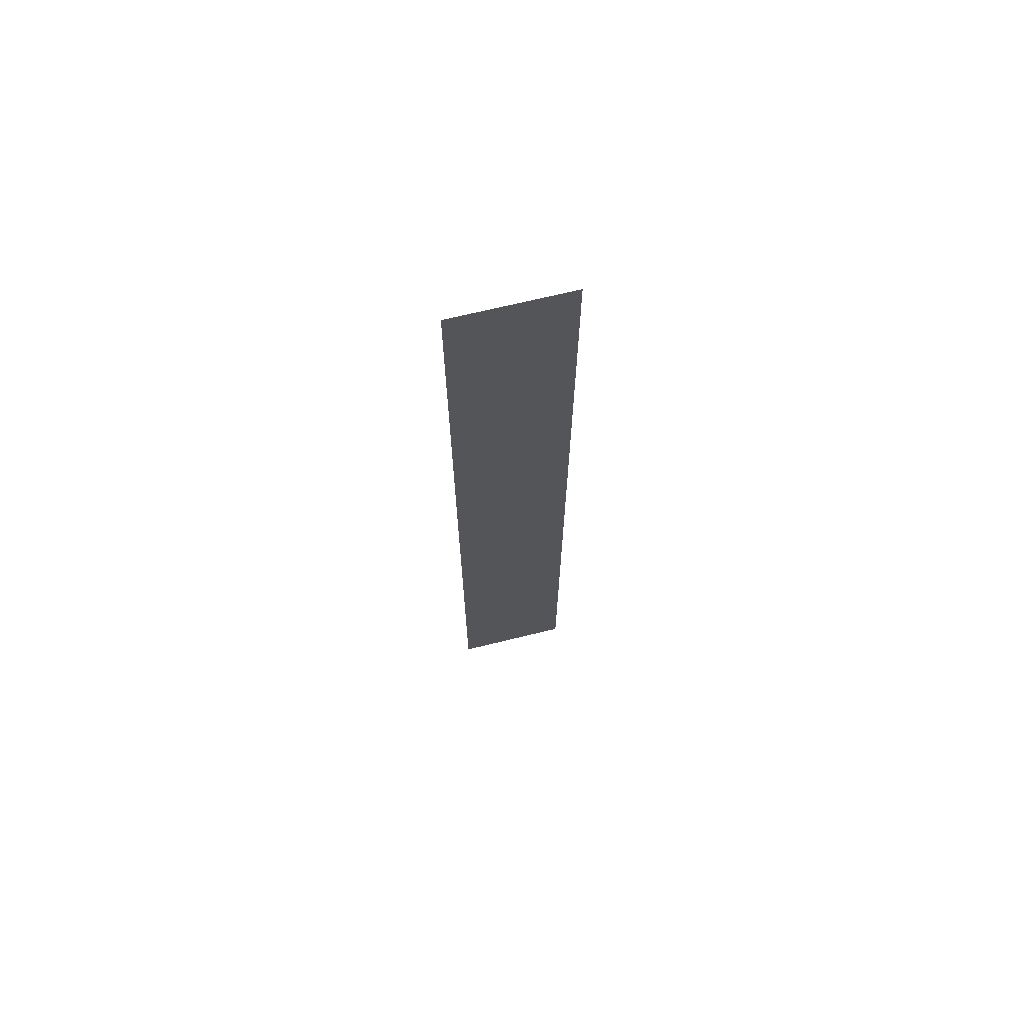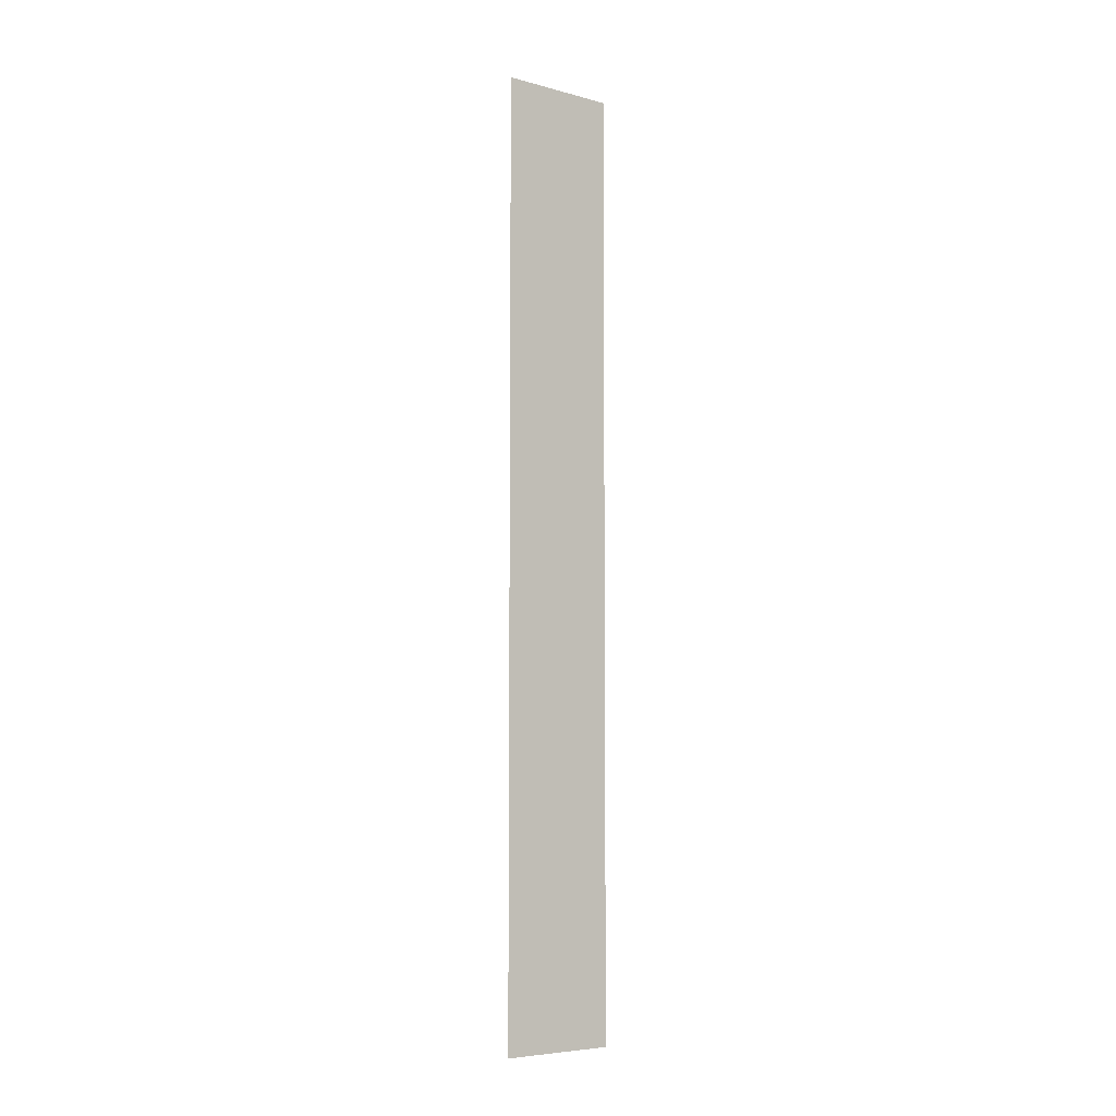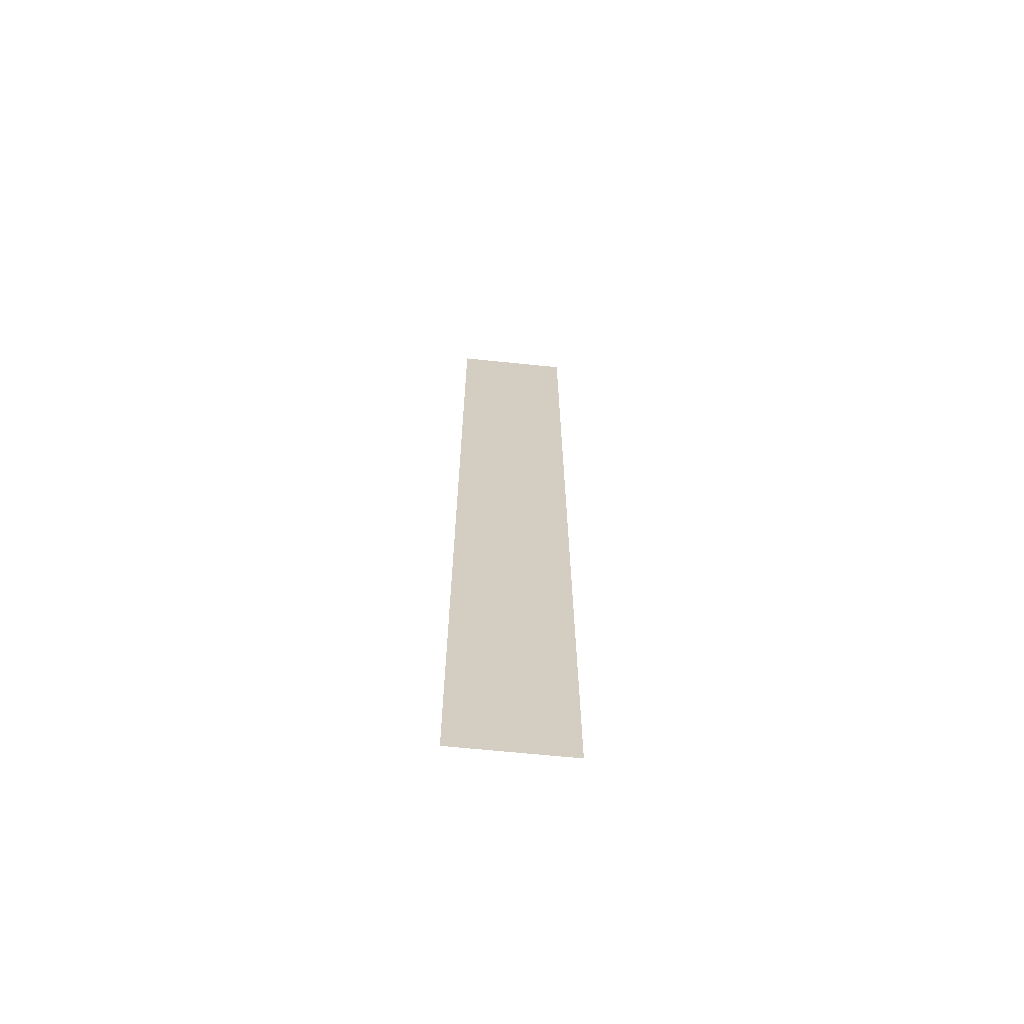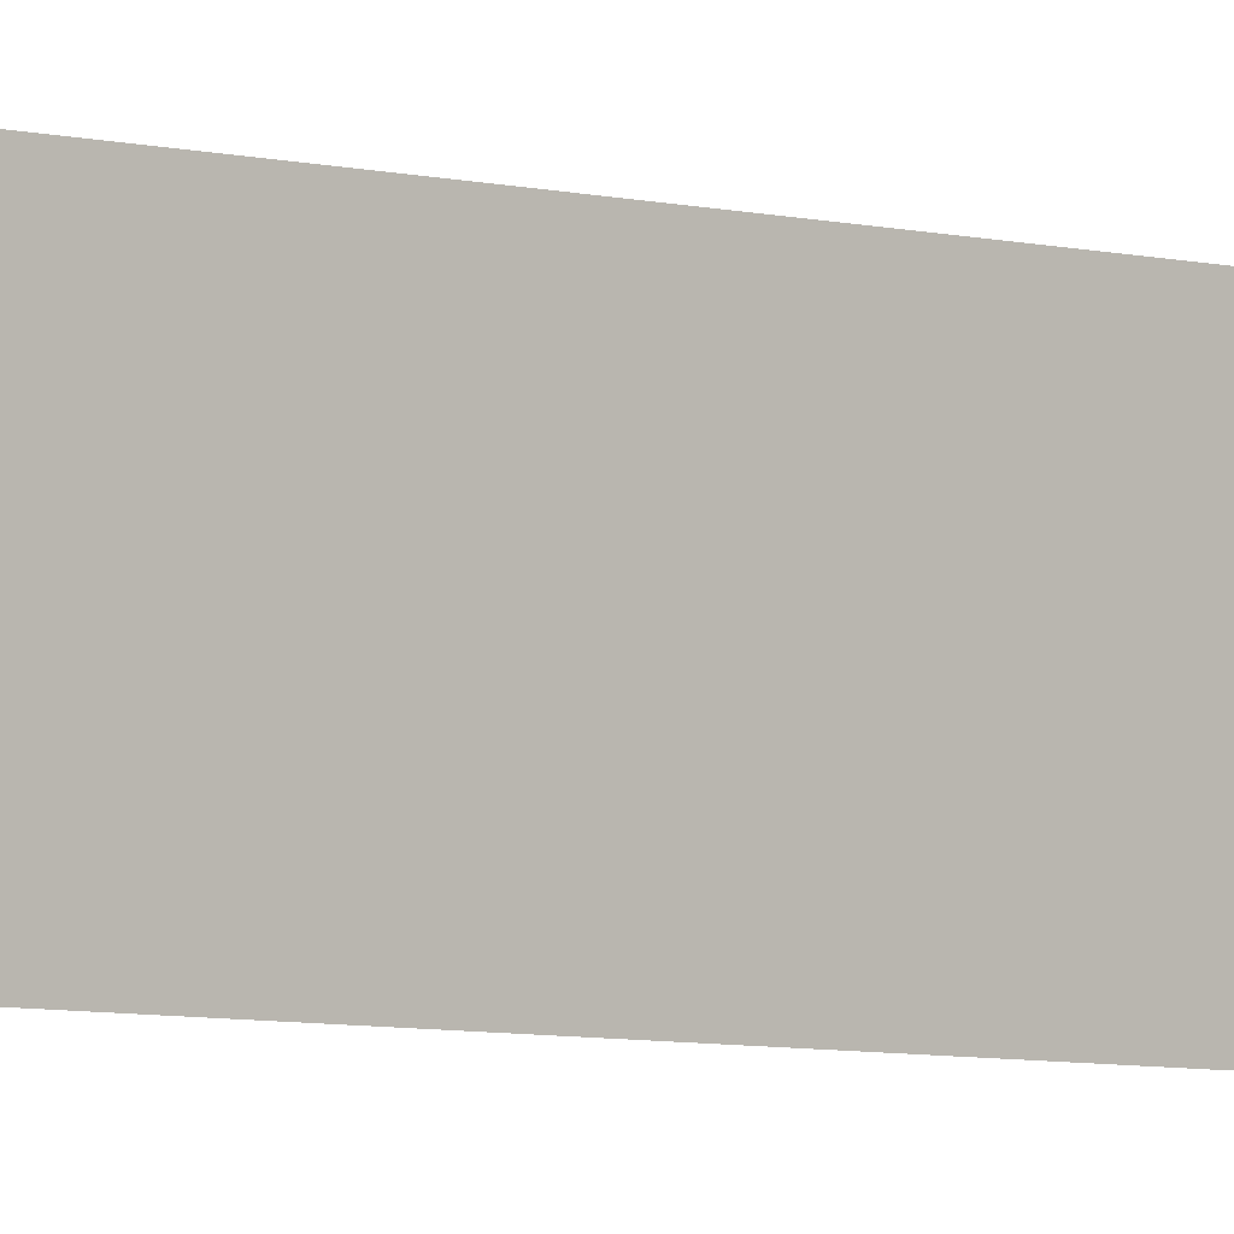
<metadata>
{"format":"obj","ext":"obj","renderer":"f3d","projection":"perspective","resolution":1024,"background":"white","views":[{"elev":69.2,"azim":76.2,"up":"+Y"},{"elev":-6.3,"azim":51.7,"up":"+Y"},{"elev":-65.5,"azim":-95.9,"up":"+Y"},{"elev":-5.0,"azim":-133.1,"up":"+Z"}]}
</metadata>
<code>
o Plane
v 0 16 1
v -0 0 1
v 0 16 -1
v -0 0 -1
f 1 2 4 3

</code>
